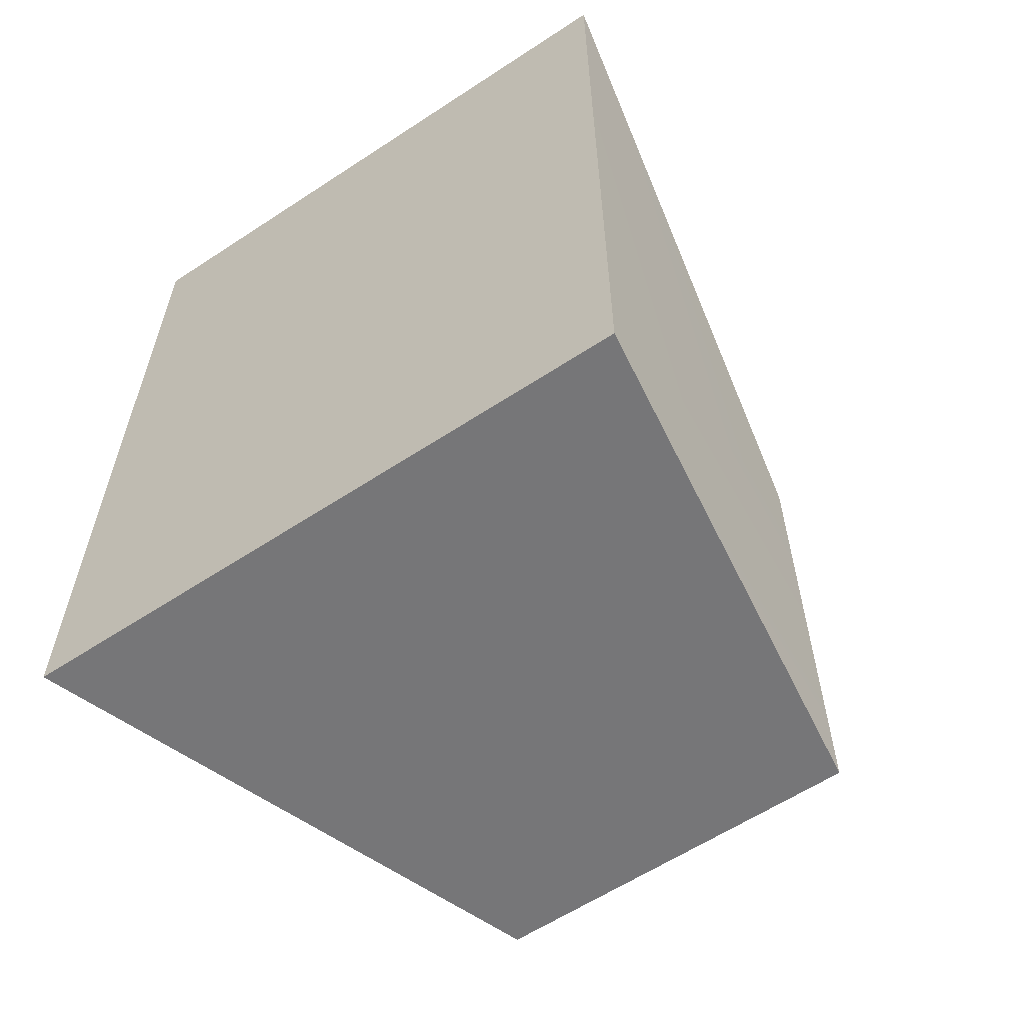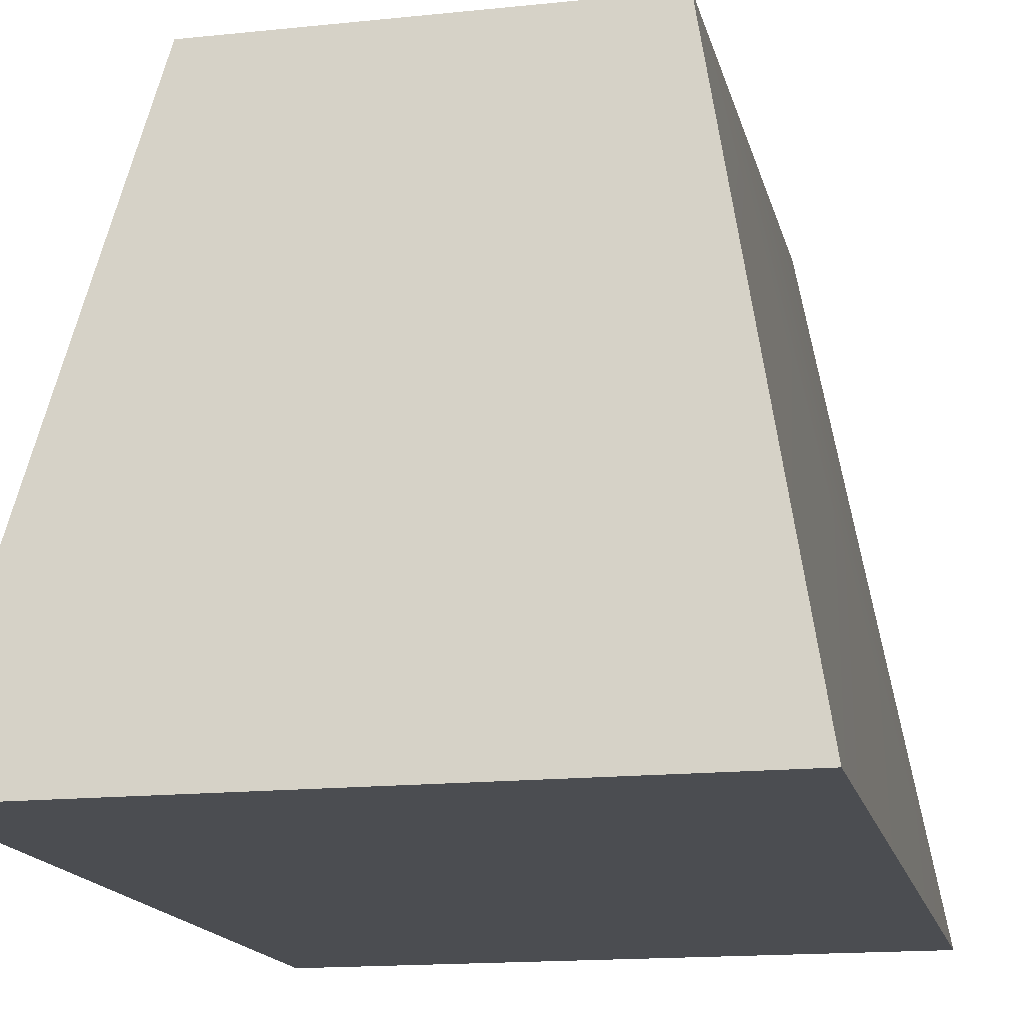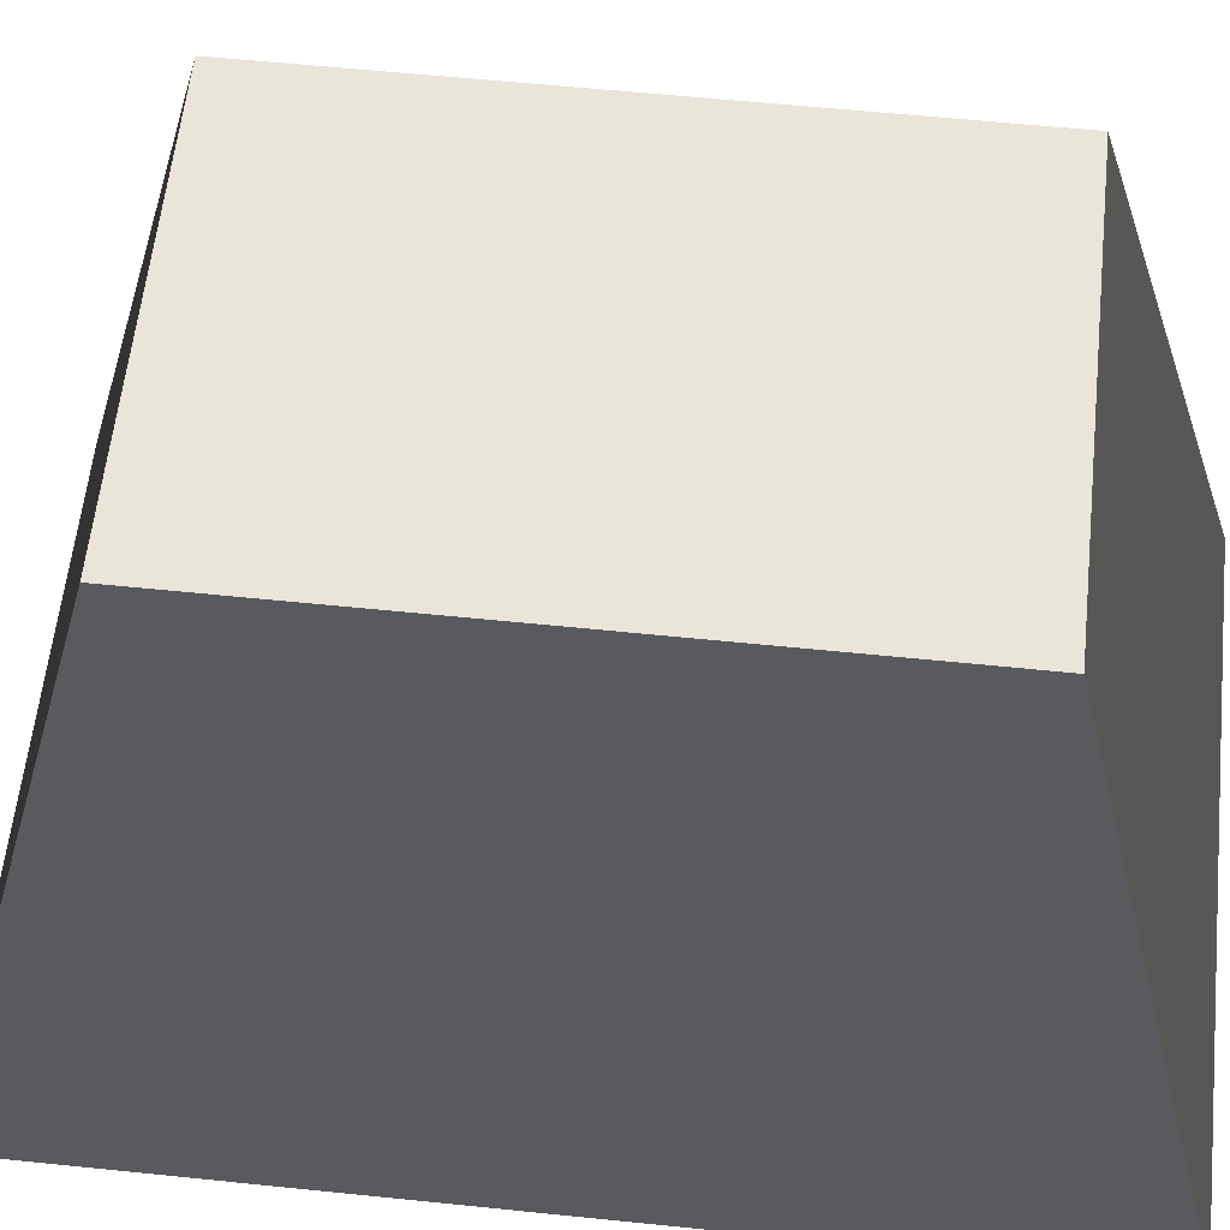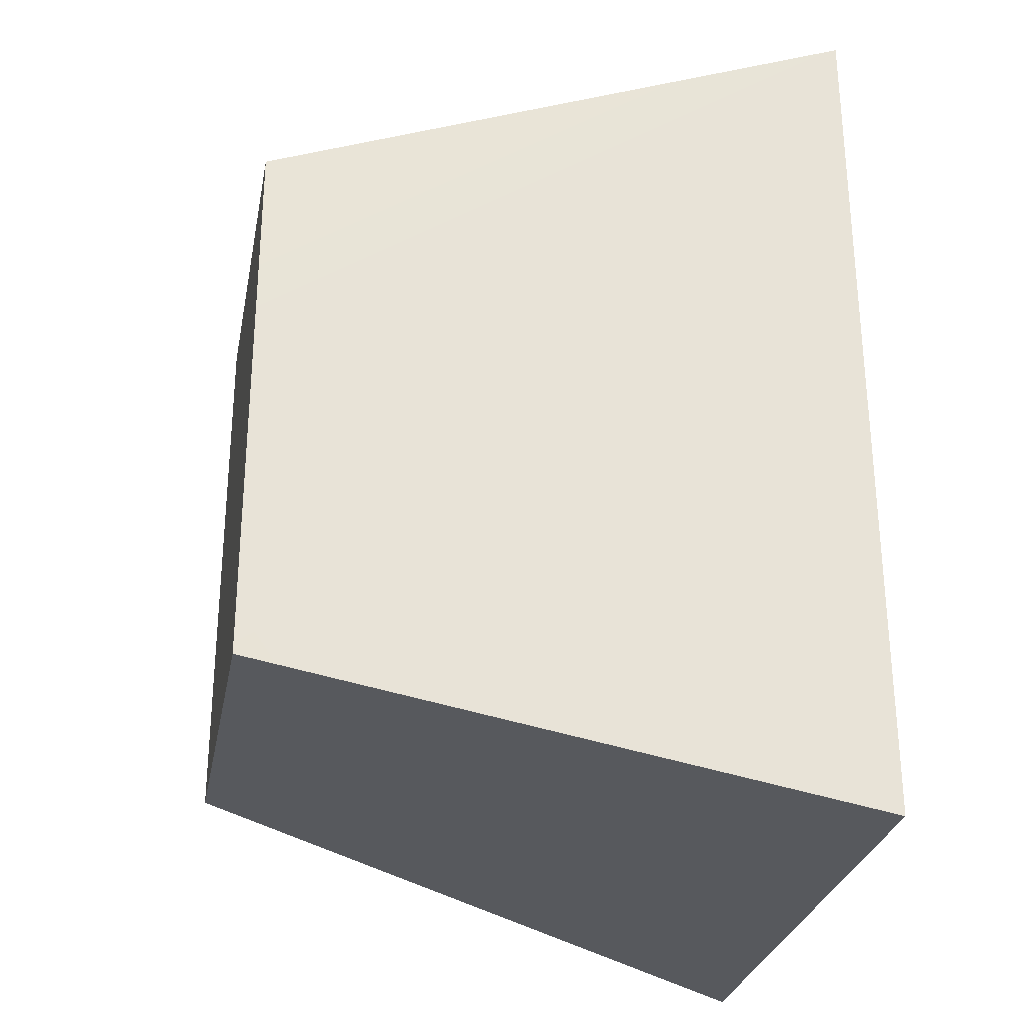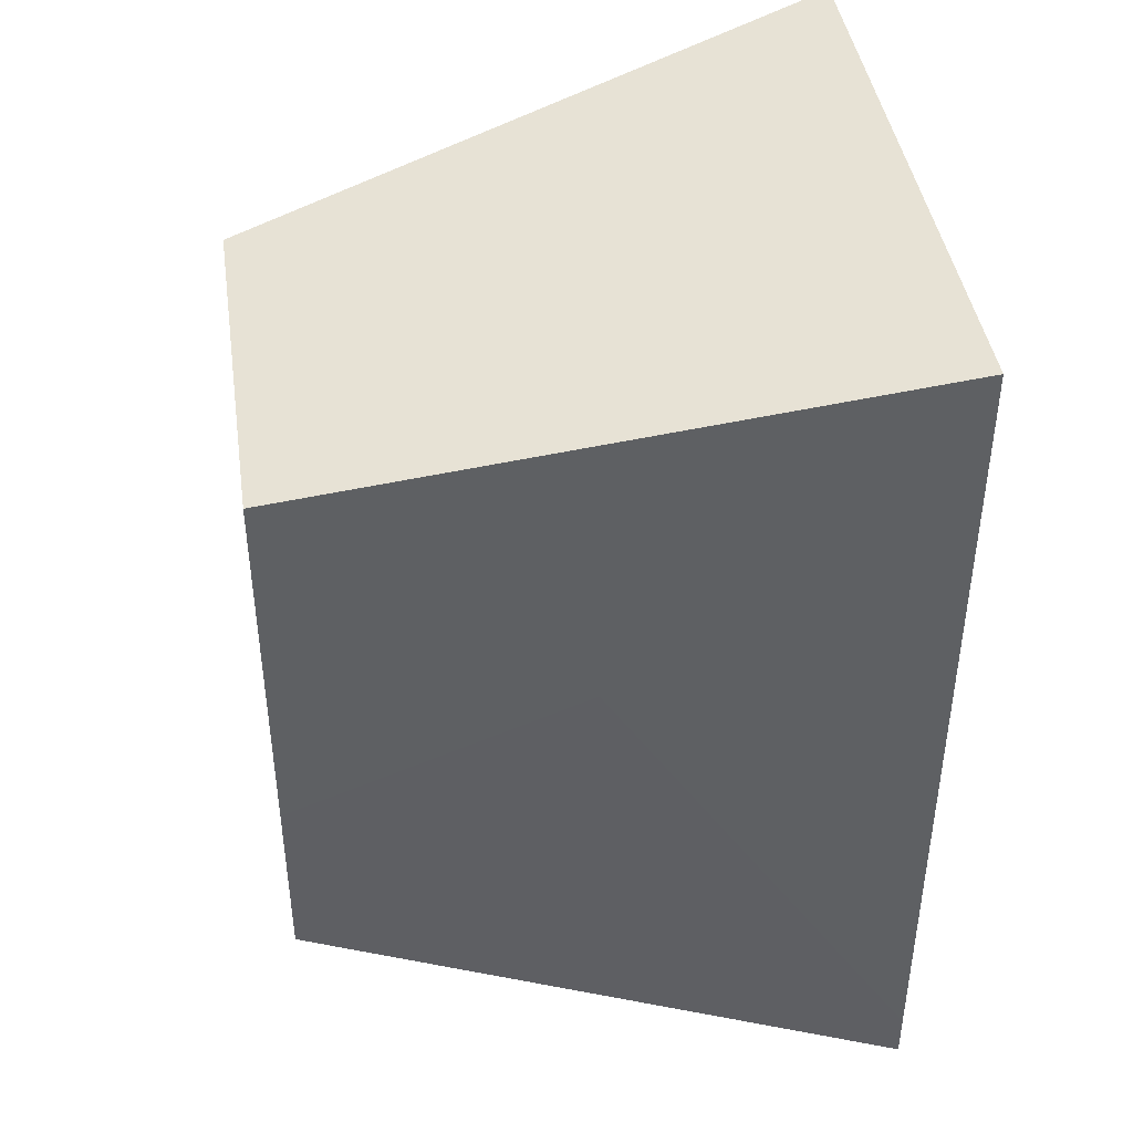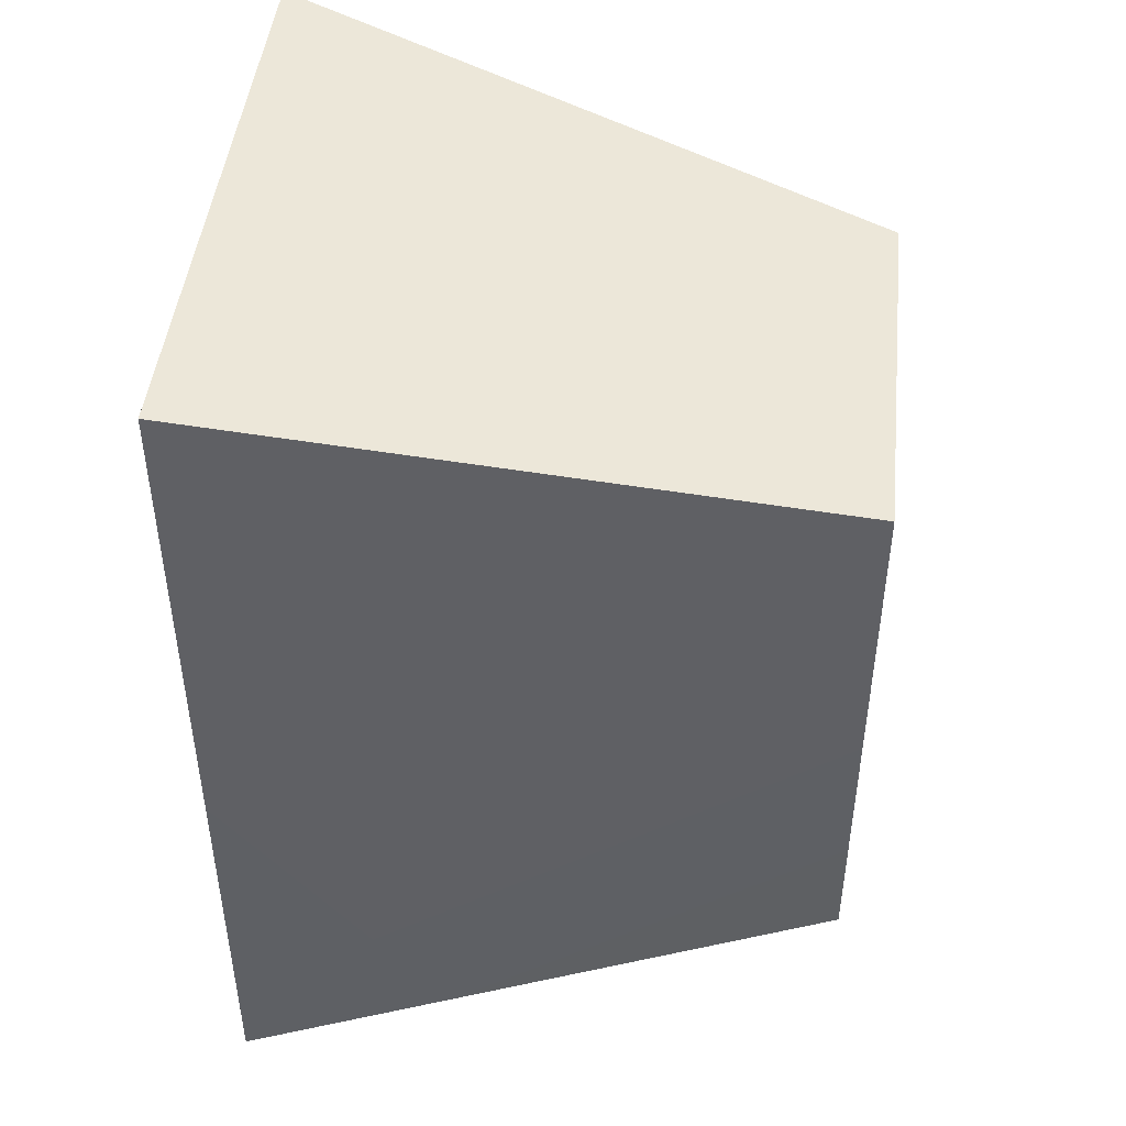
<metadata>
{"format":"obj","ext":"obj","renderer":"f3d","projection":"perspective","resolution":1024,"background":"white","views":[{"elev":-60.4,"azim":33.9,"up":"+Z"},{"elev":-15.7,"azim":-167.5,"up":"+Y"},{"elev":58.3,"azim":96.1,"up":"+Y"},{"elev":-28.5,"azim":-100.8,"up":"+Z"},{"elev":42.7,"azim":-98.4,"up":"+Z"},{"elev":46.0,"azim":96.1,"up":"+Z"}]}
</metadata>
<code>
o Box
v 0.3035 0.9834 0.366
v 0.3035 0.9834 -0.517
v 0.4708 0.0488 0.6096
v 0.4708 0.0488 -0.7605
v -0.3035 0.9834 -0.517
v -0.3035 0.9834 0.366
v -0.4708 0.0488 -0.7605
v -0.4708 0.0488 0.6096
f 1 3 4 2
f 5 7 8 6
f 5 6 1 2
f 8 7 4 3
f 6 8 3 1
f 2 4 7 5

</code>
